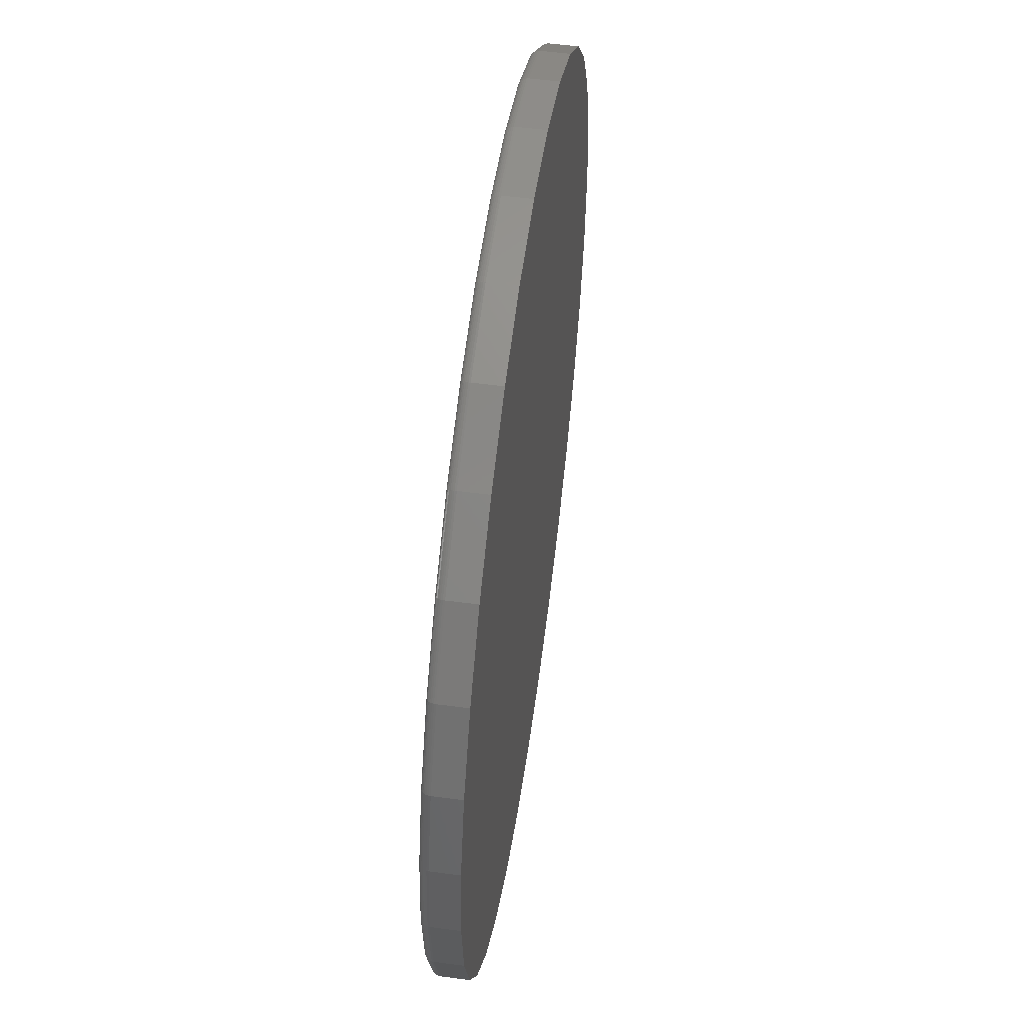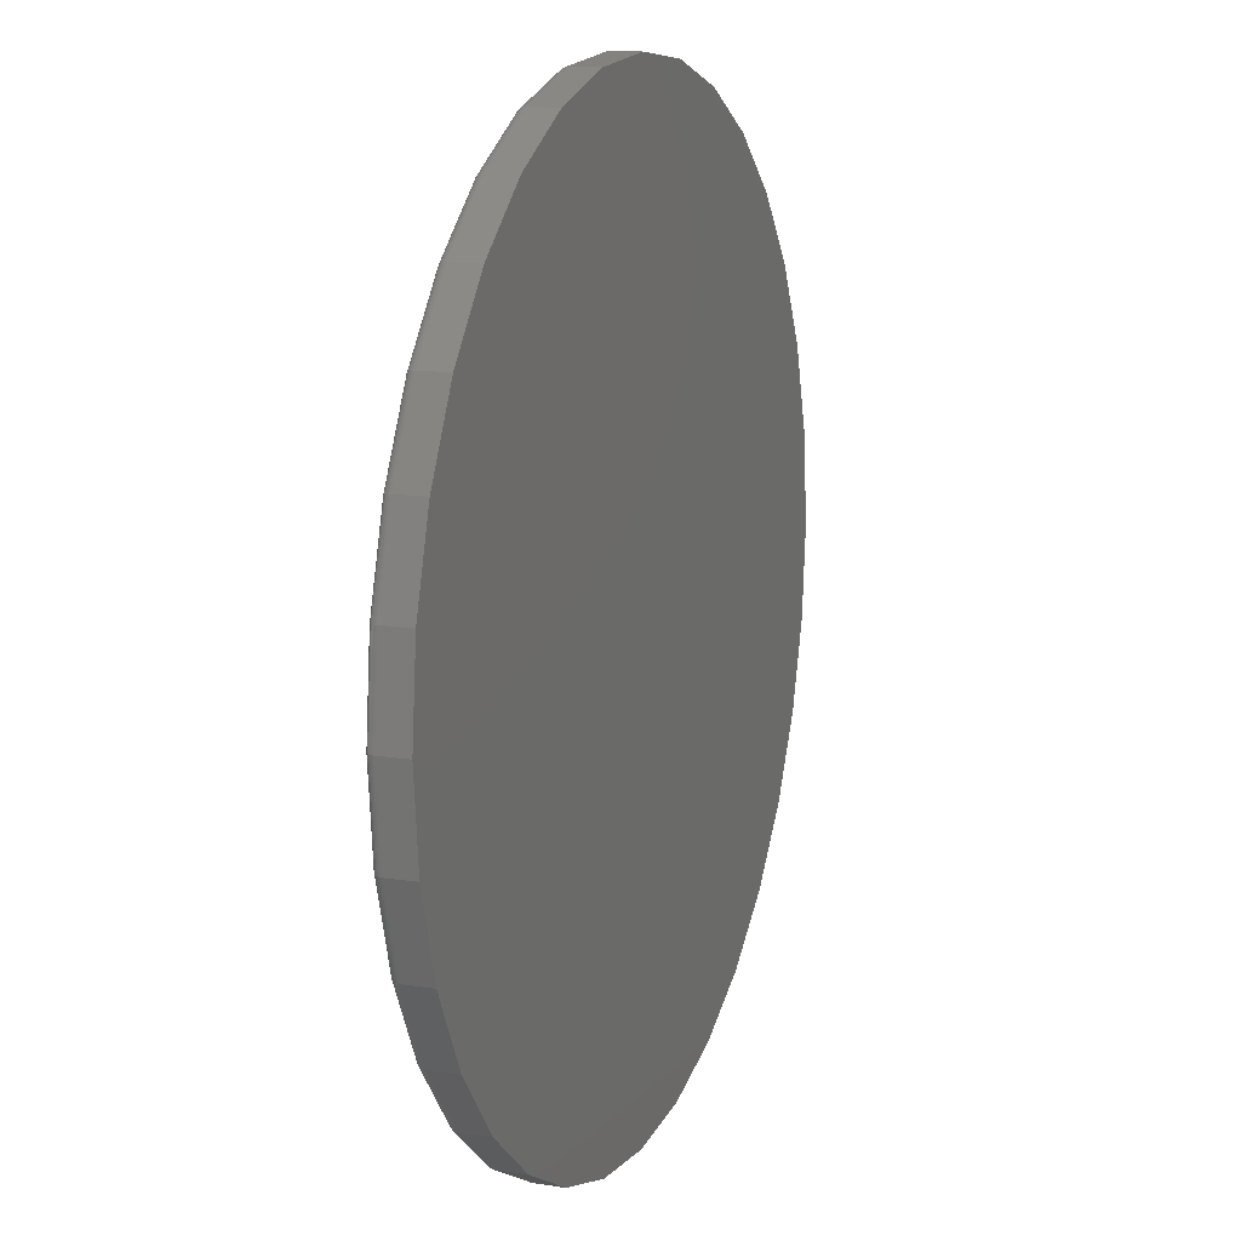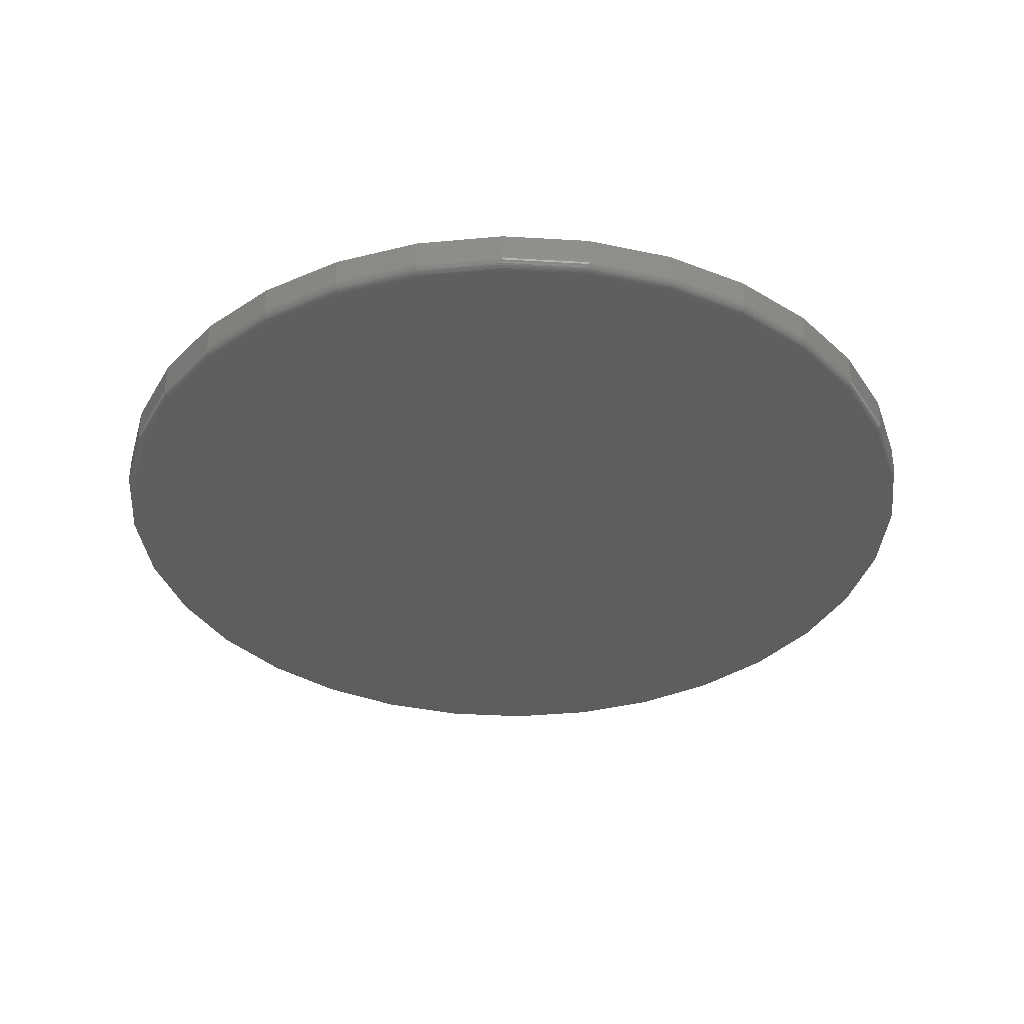
<metadata>
{"format":"stl","ext":"stl","renderer":"f3d","projection":"perspective","resolution":1024,"background":"white","views":[{"elev":54.5,"azim":-82.0,"up":"+Y"},{"elev":12.5,"azim":-69.7,"up":"+Y"},{"elev":-36.3,"azim":-77.5,"up":"+Z"}]}
</metadata>
<code>
# stl→obj: 320 verts, 636 faces
v 0.007895 0.7423 -0.0625
v 0.1527 0.728 -0.0625
v -0.1369 0.728 -0.0625
v 0.007895 -0.7423 -0.0625
v -0.1369 -0.728 -0.0625
v 0.1527 -0.728 -0.0625
v -0.2762 -0.6858 -0.0625
v 0.2919 -0.6858 -0.0625
v -0.4045 -0.6172 -0.0625
v 0.4203 -0.6172 -0.0625
v -0.517 -0.5249 -0.0625
v 0.5328 -0.5249 -0.0625
v -0.6093 -0.4124 -0.0625
v 0.6251 -0.4124 -0.0625
v -0.6779 -0.2841 -0.0625
v 0.6937 -0.2841 -0.0625
v -0.7201 -0.1448 -0.0625
v 0.7359 -0.1448 -0.0625
v -0.7344 -6.102e-16 -0.0625
v 0.7502 4.356e-16 -0.0625
v -0.7201 0.1448 -0.0625
v 0.7359 0.1448 -0.0625
v -0.6779 0.2841 -0.0625
v 0.6937 0.2841 -0.0625
v -0.6093 0.4124 -0.0625
v 0.6251 0.4124 -0.0625
v -0.517 0.5249 -0.0625
v 0.5328 0.5249 -0.0625
v -0.4045 0.6172 -0.0625
v 0.4203 0.6172 -0.0625
v -0.2762 0.6858 -0.0625
v 0.2919 0.6858 -0.0625
v 0.7658 -8.588e-16 -0.04688
v 0.7658 0 0
v 0.7512 -0.1479 -0.04688
v 0.7512 -0.1479 0
v 0.7081 -0.29 -0.04688
v 0.7081 -0.29 0
v 0.6381 -0.4211 -0.04688
v 0.6381 -0.4211 0
v 0.5438 -0.5359 -0.04688
v 0.5438 -0.5359 0
v 0.429 -0.6302 -0.04688
v 0.429 -0.6302 0
v 0.2979 -0.7002 -0.04688
v 0.2979 -0.7002 0
v 0.1558 -0.7433 -0.04688
v 0.1558 -0.7433 0
v 0.007895 -0.7579 -0.04688
v 0.007895 -0.7579 0
v -0.14 -0.7433 -0.04688
v -0.14 -0.7433 0
v -0.2821 -0.7002 -0.04688
v -0.2821 -0.7002 0
v -0.4132 -0.6302 -0.04688
v -0.4132 -0.6302 0
v -0.528 -0.5359 -0.04688
v -0.528 -0.5359 0
v -0.6223 -0.4211 -0.04688
v -0.6223 -0.4211 0
v -0.6923 -0.29 -0.04688
v -0.6923 -0.29 0
v -0.7354 -0.1479 -0.04688
v -0.7354 -0.1479 0
v -0.75 9.281e-17 -0.04688
v -0.75 9.281e-17 0
v -0.7354 0.1479 -0.04688
v -0.7354 0.1479 0
v -0.6923 0.29 -0.04688
v -0.6923 0.29 0
v -0.6223 0.4211 -0.04688
v -0.6223 0.4211 0
v -0.528 0.5359 -0.04688
v -0.528 0.5359 0
v -0.4132 0.6302 -0.04688
v -0.4132 0.6302 0
v -0.2821 0.7002 -0.04688
v -0.2821 0.7002 0
v -0.14 0.7433 -0.04688
v -0.14 0.7433 0
v 0.007895 0.7579 -0.04688
v 0.007895 0.7579 0
v 0.1558 0.7433 -0.04688
v 0.1558 0.7433 0
v 0.2979 0.7002 -0.04688
v 0.2979 0.7002 0
v 0.429 0.6302 -0.04688
v 0.429 0.6302 0
v 0.5438 0.5359 -0.04688
v 0.5438 0.5359 0
v 0.6381 0.4211 -0.04688
v 0.6381 0.4211 0
v 0.7081 0.29 -0.04688
v 0.7081 0.29 0
v 0.7512 0.1479 -0.04688
v 0.7512 0.1479 0
v 0.7655 5.551e-17 -0.04992
v 0.7509 -0.1478 -0.04992
v 0.7646 1.11e-16 -0.05285
v 0.7501 -0.1476 -0.05285
v 0.7632 5.551e-17 -0.05556
v 0.7486 -0.1473 -0.05556
v 0.7612 5.551e-17 -0.05792
v 0.7467 -0.147 -0.05792
v 0.7588 5.551e-17 -0.05987
v 0.7444 -0.1465 -0.05987
v 0.7561 5.551e-17 -0.06131
v 0.7418 -0.146 -0.06131
v 0.7532 5.551e-17 -0.0622
v 0.7389 -0.1454 -0.0622
v -0.7351 -0.1478 -0.04992
v -0.7497 -4.996e-16 -0.04992
v -0.7343 -0.1476 -0.05285
v -0.7488 -4.441e-16 -0.05285
v -0.7329 -0.1473 -0.05556
v -0.7474 -4.441e-16 -0.05556
v -0.7309 -0.147 -0.05792
v -0.7454 -4.996e-16 -0.05792
v -0.7286 -0.1465 -0.05987
v -0.7431 -4.996e-16 -0.05987
v -0.726 -0.146 -0.06131
v -0.7404 -3.886e-16 -0.06131
v -0.7231 -0.1454 -0.0622
v -0.7374 -4.441e-16 -0.0622
v -0.692 -0.2899 -0.04992
v -0.6912 -0.2896 -0.05285
v -0.6899 -0.289 -0.05556
v -0.6881 -0.2883 -0.05792
v -0.6859 -0.2874 -0.05987
v -0.6834 -0.2863 -0.06131
v -0.6807 -0.2852 -0.0622
v -0.622 -0.4209 -0.04992
v -0.6213 -0.4204 -0.05285
v -0.6201 -0.4196 -0.05556
v -0.6185 -0.4185 -0.05792
v -0.6165 -0.4172 -0.05987
v -0.6143 -0.4157 -0.06131
v -0.6118 -0.4141 -0.0622
v -0.5278 -0.5357 -0.04992
v -0.5272 -0.5351 -0.05285
v -0.5262 -0.5341 -0.05556
v -0.5248 -0.5327 -0.05792
v -0.5231 -0.531 -0.05987
v -0.5212 -0.5291 -0.06131
v -0.5191 -0.527 -0.0622
v -0.413 -0.6299 -0.04992
v -0.4125 -0.6292 -0.05285
v -0.4117 -0.628 -0.05556
v -0.4106 -0.6264 -0.05792
v -0.4093 -0.6244 -0.05987
v -0.4078 -0.6221 -0.06131
v -0.4062 -0.6197 -0.0622
v -0.282 -0.6999 -0.04992
v -0.2817 -0.6991 -0.05285
v -0.2811 -0.6978 -0.05556
v -0.2804 -0.696 -0.05792
v -0.2795 -0.6938 -0.05987
v -0.2784 -0.6913 -0.06131
v -0.2773 -0.6886 -0.0622
v -0.1399 -0.743 -0.04992
v -0.1397 -0.7422 -0.05285
v -0.1394 -0.7407 -0.05556
v -0.1391 -0.7388 -0.05792
v -0.1386 -0.7365 -0.05987
v -0.1381 -0.7339 -0.06131
v -0.1375 -0.731 -0.0622
v 0.007895 -0.7576 -0.04992
v 0.007895 -0.7567 -0.05285
v 0.007895 -0.7553 -0.05556
v 0.007895 -0.7533 -0.05792
v 0.007895 -0.751 -0.05987
v 0.007895 -0.7482 -0.06131
v 0.007895 -0.7453 -0.0622
v 0.1557 -0.743 -0.04992
v 0.1555 -0.7422 -0.05285
v 0.1552 -0.7407 -0.05556
v 0.1549 -0.7388 -0.05792
v 0.1544 -0.7365 -0.05987
v 0.1539 -0.7339 -0.06131
v 0.1533 -0.731 -0.0622
v 0.2978 -0.6999 -0.04992
v 0.2975 -0.6991 -0.05285
v 0.2969 -0.6978 -0.05556
v 0.2962 -0.696 -0.05792
v 0.2953 -0.6938 -0.05987
v 0.2942 -0.6913 -0.06131
v 0.2931 -0.6886 -0.0622
v 0.4288 -0.6299 -0.04992
v 0.4283 -0.6292 -0.05285
v 0.4275 -0.628 -0.05556
v 0.4264 -0.6264 -0.05792
v 0.4251 -0.6244 -0.05987
v 0.4236 -0.6221 -0.06131
v 0.422 -0.6197 -0.0622
v 0.5436 -0.5357 -0.04992
v 0.543 -0.5351 -0.05285
v 0.5419 -0.5341 -0.05556
v 0.5406 -0.5327 -0.05792
v 0.5389 -0.531 -0.05987
v 0.537 -0.5291 -0.06131
v 0.5349 -0.527 -0.0622
v 0.6378 -0.4209 -0.04992
v 0.6371 -0.4204 -0.05285
v 0.6359 -0.4196 -0.05556
v 0.6343 -0.4185 -0.05792
v 0.6323 -0.4172 -0.05987
v 0.63 -0.4157 -0.06131
v 0.6276 -0.4141 -0.0622
v 0.7078 -0.2899 -0.04992
v 0.707 -0.2896 -0.05285
v 0.7057 -0.289 -0.05556
v 0.7039 -0.2883 -0.05792
v 0.7017 -0.2874 -0.05987
v 0.6992 -0.2863 -0.06131
v 0.6965 -0.2852 -0.0622
v -0.7351 0.1478 -0.04992
v -0.7343 0.1476 -0.05285
v -0.7329 0.1473 -0.05556
v -0.7309 0.147 -0.05792
v -0.7286 0.1465 -0.05987
v -0.726 0.146 -0.06131
v -0.7231 0.1454 -0.0622
v 0.7509 0.1478 -0.04992
v 0.7501 0.1476 -0.05285
v 0.7486 0.1473 -0.05556
v 0.7467 0.147 -0.05792
v 0.7444 0.1465 -0.05987
v 0.7418 0.146 -0.06131
v 0.7389 0.1454 -0.0622
v 0.7078 0.2899 -0.04992
v 0.707 0.2896 -0.05285
v 0.7057 0.289 -0.05556
v 0.7039 0.2883 -0.05792
v 0.7017 0.2874 -0.05987
v 0.6992 0.2863 -0.06131
v 0.6965 0.2852 -0.0622
v 0.6378 0.4209 -0.04992
v 0.6371 0.4204 -0.05285
v 0.6359 0.4196 -0.05556
v 0.6343 0.4185 -0.05792
v 0.6323 0.4172 -0.05987
v 0.63 0.4157 -0.06131
v 0.6276 0.4141 -0.0622
v 0.5436 0.5357 -0.04992
v 0.543 0.5351 -0.05285
v 0.5419 0.5341 -0.05556
v 0.5406 0.5327 -0.05792
v 0.5389 0.531 -0.05987
v 0.537 0.5291 -0.06131
v 0.5349 0.527 -0.0622
v 0.4288 0.6299 -0.04992
v 0.4283 0.6292 -0.05285
v 0.4275 0.628 -0.05556
v 0.4264 0.6264 -0.05792
v 0.4251 0.6244 -0.05987
v 0.4236 0.6221 -0.06131
v 0.422 0.6197 -0.0622
v 0.2978 0.6999 -0.04992
v 0.2975 0.6991 -0.05285
v 0.2969 0.6978 -0.05556
v 0.2962 0.696 -0.05792
v 0.2953 0.6938 -0.05987
v 0.2942 0.6913 -0.06131
v 0.2931 0.6886 -0.0622
v 0.1557 0.743 -0.04992
v 0.1555 0.7422 -0.05285
v 0.1552 0.7407 -0.05556
v 0.1549 0.7388 -0.05792
v 0.1544 0.7365 -0.05987
v 0.1539 0.7339 -0.06131
v 0.1533 0.731 -0.0622
v 0.007895 0.7576 -0.04992
v 0.007895 0.7567 -0.05285
v 0.007895 0.7553 -0.05556
v 0.007895 0.7533 -0.05792
v 0.007895 0.751 -0.05987
v 0.007895 0.7482 -0.06131
v 0.007895 0.7453 -0.0622
v -0.1399 0.743 -0.04992
v -0.1397 0.7422 -0.05285
v -0.1394 0.7407 -0.05556
v -0.1391 0.7388 -0.05792
v -0.1386 0.7365 -0.05987
v -0.1381 0.7339 -0.06131
v -0.1375 0.731 -0.0622
v -0.282 0.6999 -0.04992
v -0.2817 0.6991 -0.05285
v -0.2811 0.6978 -0.05556
v -0.2804 0.696 -0.05792
v -0.2795 0.6938 -0.05987
v -0.2784 0.6913 -0.06131
v -0.2773 0.6886 -0.0622
v -0.413 0.6299 -0.04992
v -0.4125 0.6292 -0.05285
v -0.4117 0.628 -0.05556
v -0.4106 0.6264 -0.05792
v -0.4093 0.6244 -0.05987
v -0.4078 0.6221 -0.06131
v -0.4062 0.6197 -0.0622
v -0.5278 0.5357 -0.04992
v -0.5272 0.5351 -0.05285
v -0.5262 0.5341 -0.05556
v -0.5248 0.5327 -0.05792
v -0.5231 0.531 -0.05987
v -0.5212 0.5291 -0.06131
v -0.5191 0.527 -0.0622
v -0.622 0.4209 -0.04992
v -0.6213 0.4204 -0.05285
v -0.6201 0.4196 -0.05556
v -0.6185 0.4185 -0.05792
v -0.6165 0.4172 -0.05987
v -0.6143 0.4157 -0.06131
v -0.6118 0.4141 -0.0622
v -0.692 0.2899 -0.04992
v -0.6912 0.2896 -0.05285
v -0.6899 0.289 -0.05556
v -0.6881 0.2883 -0.05792
v -0.6859 0.2874 -0.05987
v -0.6834 0.2863 -0.06131
v -0.6807 0.2852 -0.0622
f 1 2 3
f 4 5 6
f 6 5 7
f 6 7 8
f 8 7 9
f 8 9 10
f 10 9 11
f 10 11 12
f 12 11 13
f 12 13 14
f 14 13 15
f 14 15 16
f 16 15 17
f 16 17 18
f 18 17 19
f 18 19 20
f 20 19 21
f 20 21 22
f 22 21 23
f 22 23 24
f 24 23 25
f 24 25 26
f 26 25 27
f 26 27 28
f 28 27 29
f 28 29 30
f 30 29 31
f 30 31 32
f 32 31 3
f 32 3 2
f 33 34 35
f 35 34 36
f 35 36 37
f 37 36 38
f 37 38 39
f 39 38 40
f 39 40 41
f 41 40 42
f 41 42 43
f 43 42 44
f 43 44 45
f 45 44 46
f 45 46 47
f 47 46 48
f 47 48 49
f 49 48 50
f 49 50 51
f 51 50 52
f 51 52 53
f 53 52 54
f 53 54 55
f 55 54 56
f 55 56 57
f 57 56 58
f 57 58 59
f 59 58 60
f 59 60 61
f 61 60 62
f 61 62 63
f 63 62 64
f 63 64 65
f 65 64 66
f 65 66 67
f 67 66 68
f 67 68 69
f 69 68 70
f 69 70 71
f 71 70 72
f 71 72 73
f 73 72 74
f 73 74 75
f 75 74 76
f 75 76 77
f 77 76 78
f 77 78 79
f 79 78 80
f 79 80 81
f 81 80 82
f 81 82 83
f 83 82 84
f 83 84 85
f 85 84 86
f 85 86 87
f 87 86 88
f 87 88 89
f 89 88 90
f 89 90 91
f 91 90 92
f 91 92 93
f 93 92 94
f 93 94 95
f 95 94 96
f 95 96 33
f 33 96 34
f 33 35 97
f 97 35 98
f 97 98 99
f 99 98 100
f 99 100 101
f 101 100 102
f 101 102 103
f 103 102 104
f 103 104 105
f 105 104 106
f 105 106 107
f 107 106 108
f 107 108 109
f 109 108 110
f 109 110 20
f 20 110 18
f 63 65 111
f 111 65 112
f 111 112 113
f 113 112 114
f 113 114 115
f 115 114 116
f 115 116 117
f 117 116 118
f 117 118 119
f 119 118 120
f 119 120 121
f 121 120 122
f 121 122 123
f 123 122 124
f 123 124 17
f 17 124 19
f 61 63 125
f 125 63 111
f 125 111 126
f 126 111 113
f 126 113 127
f 127 113 115
f 127 115 128
f 128 115 117
f 128 117 129
f 129 117 119
f 129 119 130
f 130 119 121
f 130 121 131
f 131 121 123
f 131 123 15
f 15 123 17
f 59 61 132
f 132 61 125
f 132 125 133
f 133 125 126
f 133 126 134
f 134 126 127
f 134 127 135
f 135 127 128
f 135 128 136
f 136 128 129
f 136 129 137
f 137 129 130
f 137 130 138
f 138 130 131
f 138 131 13
f 13 131 15
f 57 59 139
f 139 59 132
f 139 132 140
f 140 132 133
f 140 133 141
f 141 133 134
f 141 134 142
f 142 134 135
f 142 135 143
f 143 135 136
f 143 136 144
f 144 136 137
f 144 137 145
f 145 137 138
f 145 138 11
f 11 138 13
f 55 57 146
f 146 57 139
f 146 139 147
f 147 139 140
f 147 140 148
f 148 140 141
f 148 141 149
f 149 141 142
f 149 142 150
f 150 142 143
f 150 143 151
f 151 143 144
f 151 144 152
f 152 144 145
f 152 145 9
f 9 145 11
f 53 55 153
f 153 55 146
f 153 146 154
f 154 146 147
f 154 147 155
f 155 147 148
f 155 148 156
f 156 148 149
f 156 149 157
f 157 149 150
f 157 150 158
f 158 150 151
f 158 151 159
f 159 151 152
f 159 152 7
f 7 152 9
f 51 53 160
f 160 53 153
f 160 153 161
f 161 153 154
f 161 154 162
f 162 154 155
f 162 155 163
f 163 155 156
f 163 156 164
f 164 156 157
f 164 157 165
f 165 157 158
f 165 158 166
f 166 158 159
f 166 159 5
f 5 159 7
f 49 51 167
f 167 51 160
f 167 160 168
f 168 160 161
f 168 161 169
f 169 161 162
f 169 162 170
f 170 162 163
f 170 163 171
f 171 163 164
f 171 164 172
f 172 164 165
f 172 165 173
f 173 165 166
f 173 166 4
f 4 166 5
f 47 49 174
f 174 49 167
f 174 167 175
f 175 167 168
f 175 168 176
f 176 168 169
f 176 169 177
f 177 169 170
f 177 170 178
f 178 170 171
f 178 171 179
f 179 171 172
f 179 172 180
f 180 172 173
f 180 173 6
f 6 173 4
f 45 47 181
f 181 47 174
f 181 174 182
f 182 174 175
f 182 175 183
f 183 175 176
f 183 176 184
f 184 176 177
f 184 177 185
f 185 177 178
f 185 178 186
f 186 178 179
f 186 179 187
f 187 179 180
f 187 180 8
f 8 180 6
f 43 45 188
f 188 45 181
f 188 181 189
f 189 181 182
f 189 182 190
f 190 182 183
f 190 183 191
f 191 183 184
f 191 184 192
f 192 184 185
f 192 185 193
f 193 185 186
f 193 186 194
f 194 186 187
f 194 187 10
f 10 187 8
f 41 43 195
f 195 43 188
f 195 188 196
f 196 188 189
f 196 189 197
f 197 189 190
f 197 190 198
f 198 190 191
f 198 191 199
f 199 191 192
f 199 192 200
f 200 192 193
f 200 193 201
f 201 193 194
f 201 194 12
f 12 194 10
f 39 41 202
f 202 41 195
f 202 195 203
f 203 195 196
f 203 196 204
f 204 196 197
f 204 197 205
f 205 197 198
f 205 198 206
f 206 198 199
f 206 199 207
f 207 199 200
f 207 200 208
f 208 200 201
f 208 201 14
f 14 201 12
f 37 39 209
f 209 39 202
f 209 202 210
f 210 202 203
f 210 203 211
f 211 203 204
f 211 204 212
f 212 204 205
f 212 205 213
f 213 205 206
f 213 206 214
f 214 206 207
f 214 207 215
f 215 207 208
f 215 208 16
f 16 208 14
f 35 37 98
f 98 37 209
f 98 209 100
f 100 209 210
f 100 210 102
f 102 210 211
f 102 211 104
f 104 211 212
f 104 212 106
f 106 212 213
f 106 213 108
f 108 213 214
f 108 214 110
f 110 214 215
f 110 215 18
f 18 215 16
f 65 67 112
f 112 67 216
f 112 216 114
f 114 216 217
f 114 217 116
f 116 217 218
f 116 218 118
f 118 218 219
f 118 219 120
f 120 219 220
f 120 220 122
f 122 220 221
f 122 221 124
f 124 221 222
f 124 222 19
f 19 222 21
f 95 33 223
f 223 33 97
f 223 97 224
f 224 97 99
f 224 99 225
f 225 99 101
f 225 101 226
f 226 101 103
f 226 103 227
f 227 103 105
f 227 105 228
f 228 105 107
f 228 107 229
f 229 107 109
f 229 109 22
f 22 109 20
f 93 95 230
f 230 95 223
f 230 223 231
f 231 223 224
f 231 224 232
f 232 224 225
f 232 225 233
f 233 225 226
f 233 226 234
f 234 226 227
f 234 227 235
f 235 227 228
f 235 228 236
f 236 228 229
f 236 229 24
f 24 229 22
f 91 93 237
f 237 93 230
f 237 230 238
f 238 230 231
f 238 231 239
f 239 231 232
f 239 232 240
f 240 232 233
f 240 233 241
f 241 233 234
f 241 234 242
f 242 234 235
f 242 235 243
f 243 235 236
f 243 236 26
f 26 236 24
f 89 91 244
f 244 91 237
f 244 237 245
f 245 237 238
f 245 238 246
f 246 238 239
f 246 239 247
f 247 239 240
f 247 240 248
f 248 240 241
f 248 241 249
f 249 241 242
f 249 242 250
f 250 242 243
f 250 243 28
f 28 243 26
f 87 89 251
f 251 89 244
f 251 244 252
f 252 244 245
f 252 245 253
f 253 245 246
f 253 246 254
f 254 246 247
f 254 247 255
f 255 247 248
f 255 248 256
f 256 248 249
f 256 249 257
f 257 249 250
f 257 250 30
f 30 250 28
f 85 87 258
f 258 87 251
f 258 251 259
f 259 251 252
f 259 252 260
f 260 252 253
f 260 253 261
f 261 253 254
f 261 254 262
f 262 254 255
f 262 255 263
f 263 255 256
f 263 256 264
f 264 256 257
f 264 257 32
f 32 257 30
f 83 85 265
f 265 85 258
f 265 258 266
f 266 258 259
f 266 259 267
f 267 259 260
f 267 260 268
f 268 260 261
f 268 261 269
f 269 261 262
f 269 262 270
f 270 262 263
f 270 263 271
f 271 263 264
f 271 264 2
f 2 264 32
f 81 83 272
f 272 83 265
f 272 265 273
f 273 265 266
f 273 266 274
f 274 266 267
f 274 267 275
f 275 267 268
f 275 268 276
f 276 268 269
f 276 269 277
f 277 269 270
f 277 270 278
f 278 270 271
f 278 271 1
f 1 271 2
f 79 81 279
f 279 81 272
f 279 272 280
f 280 272 273
f 280 273 281
f 281 273 274
f 281 274 282
f 282 274 275
f 282 275 283
f 283 275 276
f 283 276 284
f 284 276 277
f 284 277 285
f 285 277 278
f 285 278 3
f 3 278 1
f 77 79 286
f 286 79 279
f 286 279 287
f 287 279 280
f 287 280 288
f 288 280 281
f 288 281 289
f 289 281 282
f 289 282 290
f 290 282 283
f 290 283 291
f 291 283 284
f 291 284 292
f 292 284 285
f 292 285 31
f 31 285 3
f 75 77 293
f 293 77 286
f 293 286 294
f 294 286 287
f 294 287 295
f 295 287 288
f 295 288 296
f 296 288 289
f 296 289 297
f 297 289 290
f 297 290 298
f 298 290 291
f 298 291 299
f 299 291 292
f 299 292 29
f 29 292 31
f 73 75 300
f 300 75 293
f 300 293 301
f 301 293 294
f 301 294 302
f 302 294 295
f 302 295 303
f 303 295 296
f 303 296 304
f 304 296 297
f 304 297 305
f 305 297 298
f 305 298 306
f 306 298 299
f 306 299 27
f 27 299 29
f 71 73 307
f 307 73 300
f 307 300 308
f 308 300 301
f 308 301 309
f 309 301 302
f 309 302 310
f 310 302 303
f 310 303 311
f 311 303 304
f 311 304 312
f 312 304 305
f 312 305 313
f 313 305 306
f 313 306 25
f 25 306 27
f 69 71 314
f 314 71 307
f 314 307 315
f 315 307 308
f 315 308 316
f 316 308 309
f 316 309 317
f 317 309 310
f 317 310 318
f 318 310 311
f 318 311 319
f 319 311 312
f 319 312 320
f 320 312 313
f 320 313 23
f 23 313 25
f 67 69 216
f 216 69 314
f 216 314 217
f 217 314 315
f 217 315 218
f 218 315 316
f 218 316 219
f 219 316 317
f 219 317 220
f 220 317 318
f 220 318 221
f 221 318 319
f 221 319 222
f 222 319 320
f 222 320 21
f 21 320 23
f 80 84 82
f 84 80 86
f 86 80 78
f 86 78 88
f 88 78 76
f 88 76 90
f 90 76 74
f 90 74 92
f 92 74 72
f 92 72 94
f 94 72 70
f 94 70 96
f 96 70 68
f 96 68 34
f 34 68 66
f 34 66 36
f 36 66 64
f 36 64 38
f 38 64 62
f 38 62 40
f 40 62 60
f 40 60 42
f 42 60 58
f 42 58 44
f 44 58 56
f 44 56 46
f 46 56 54
f 46 54 48
f 48 54 52
f 48 52 50

</code>
